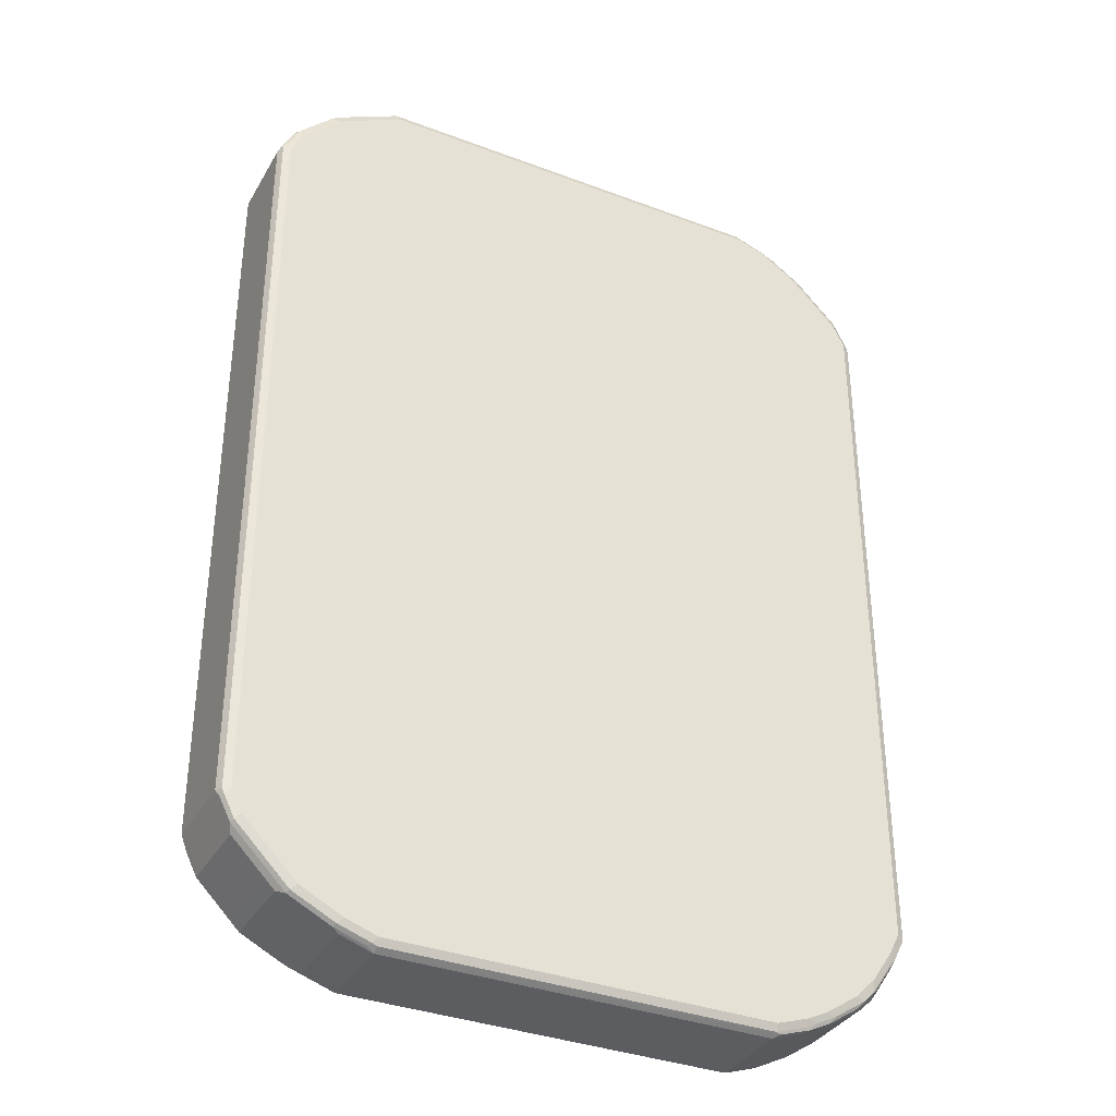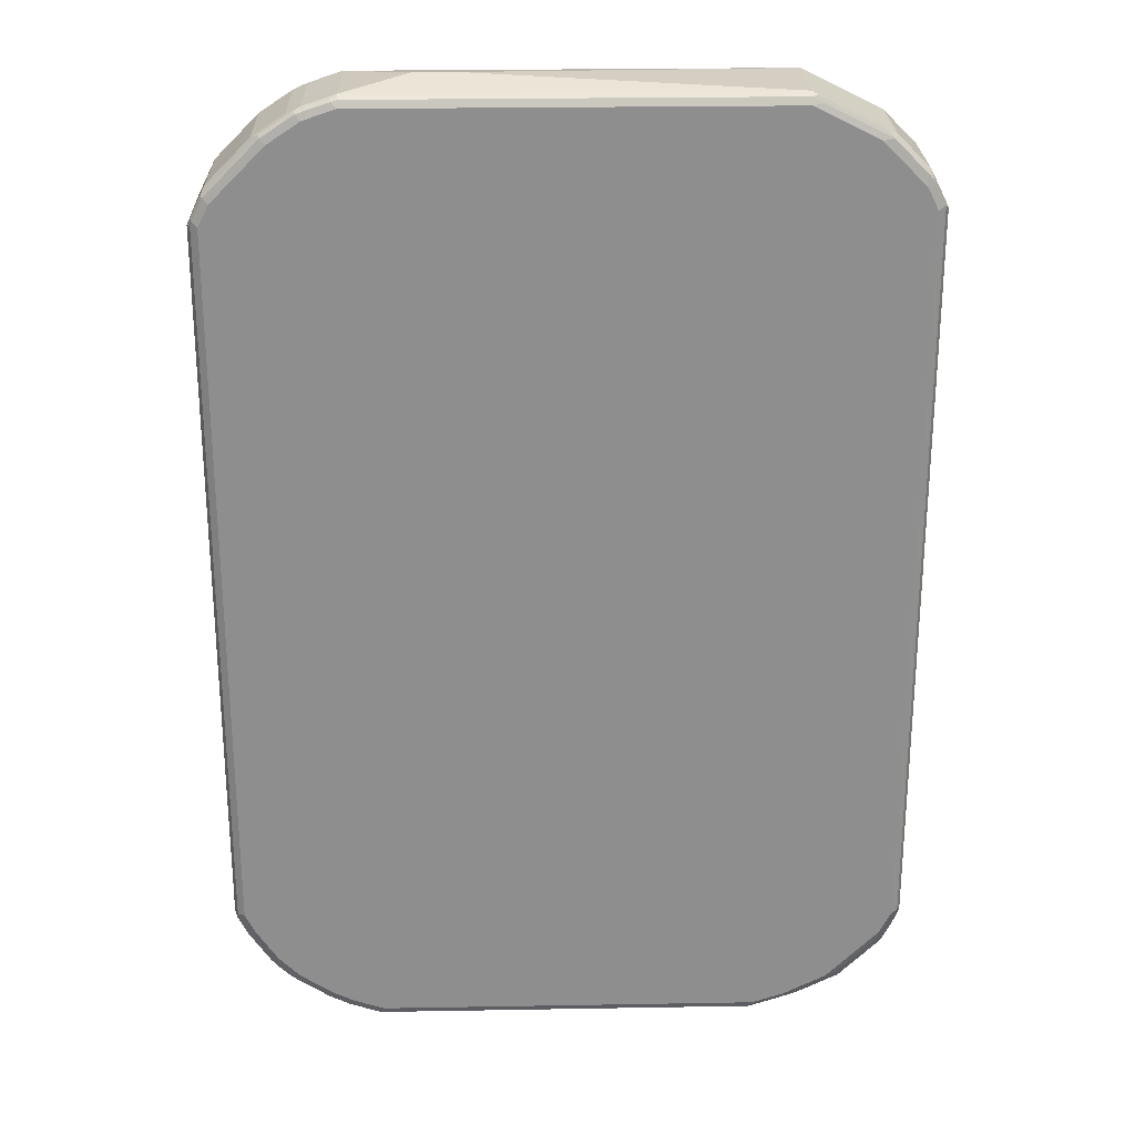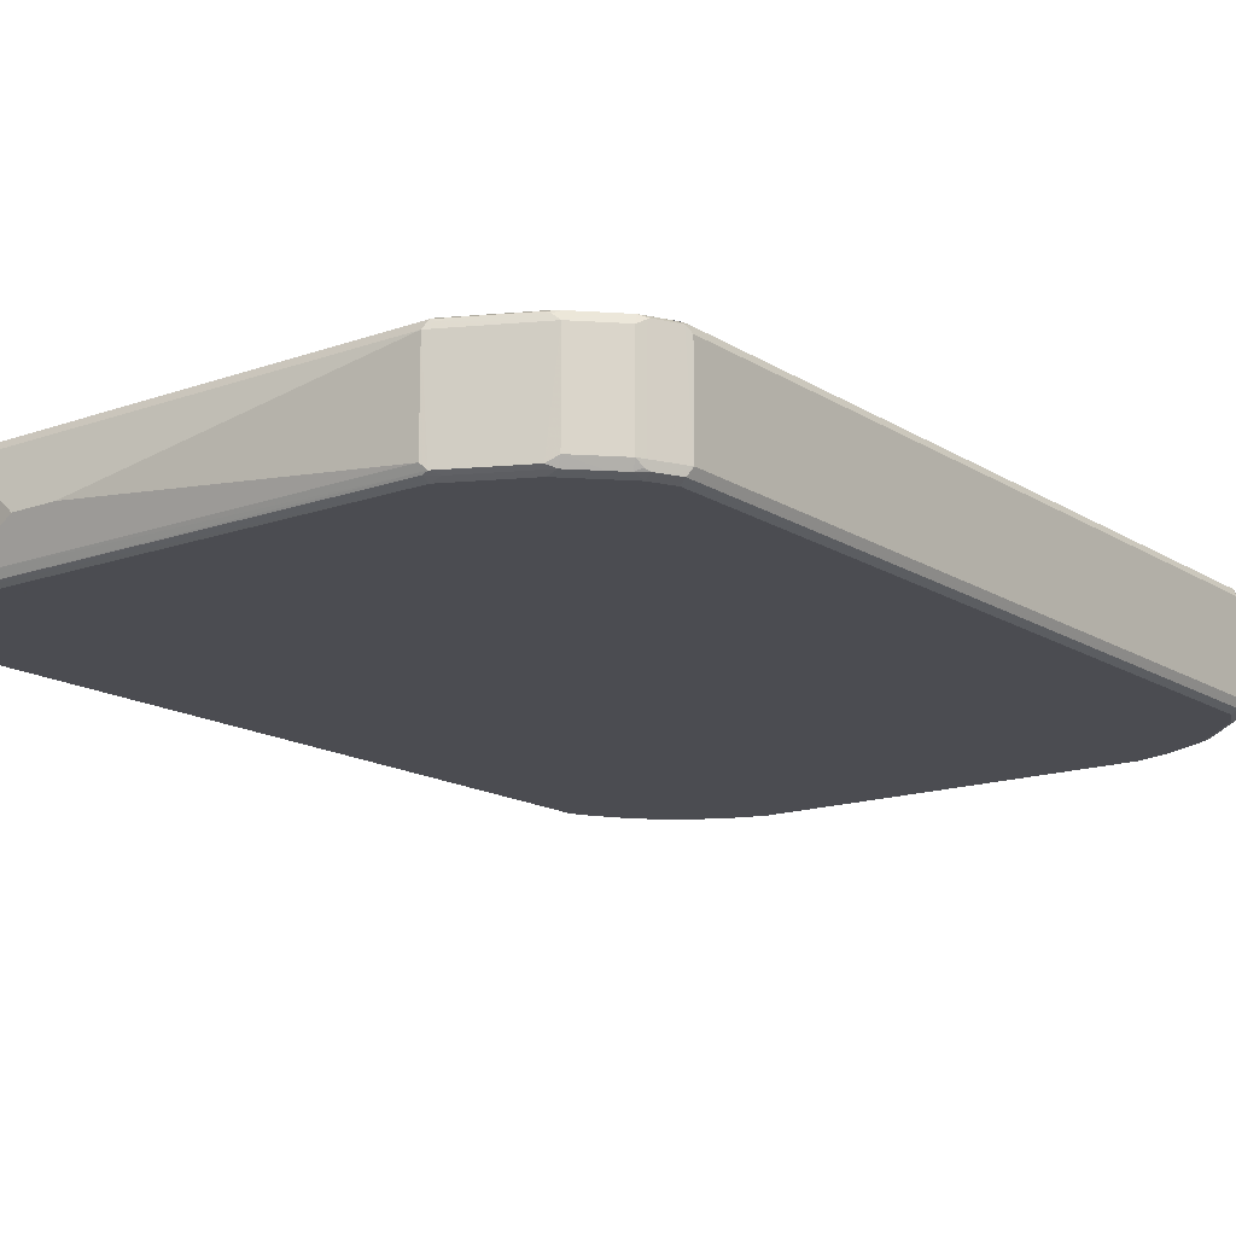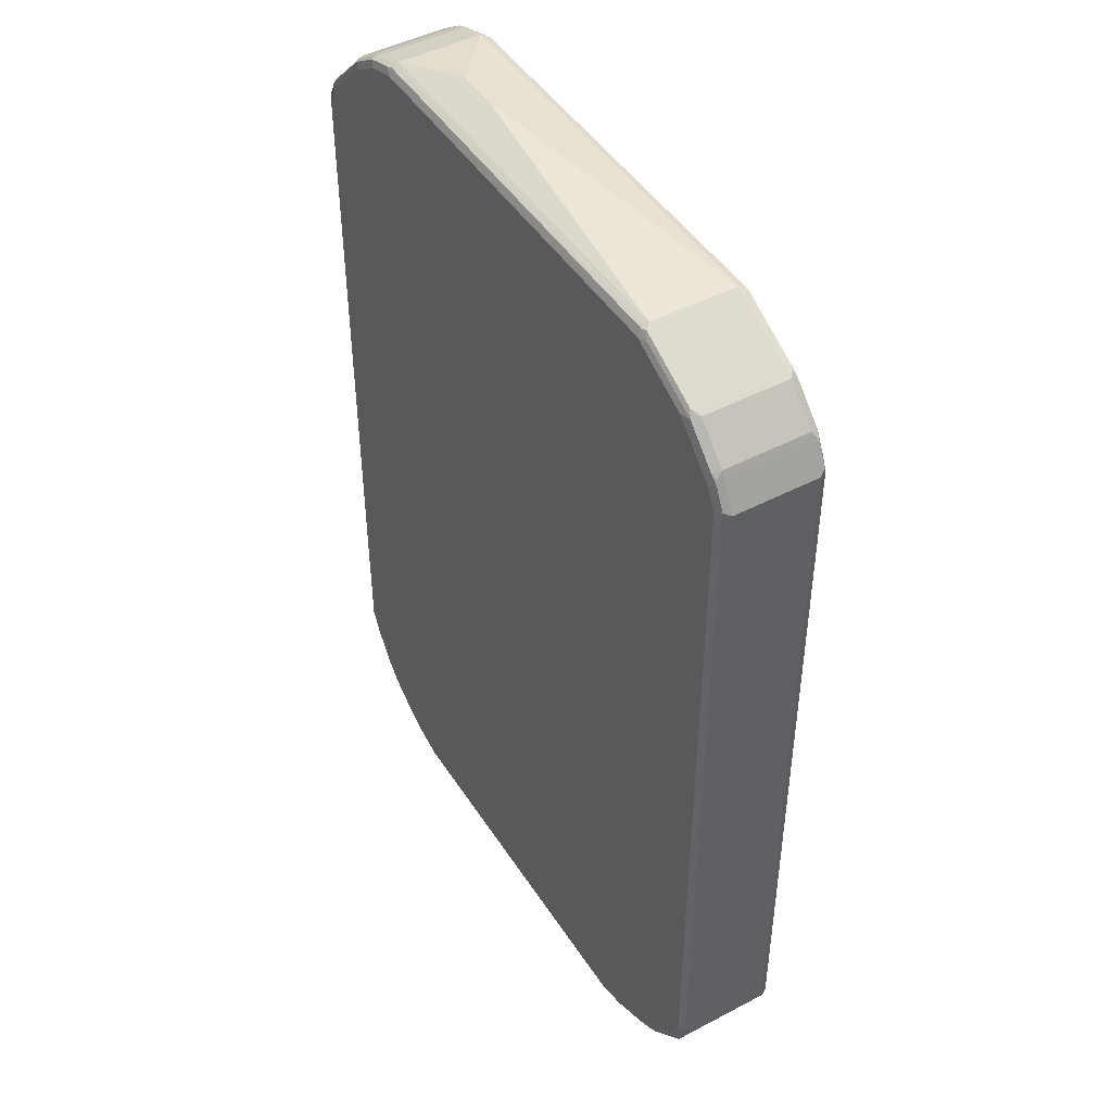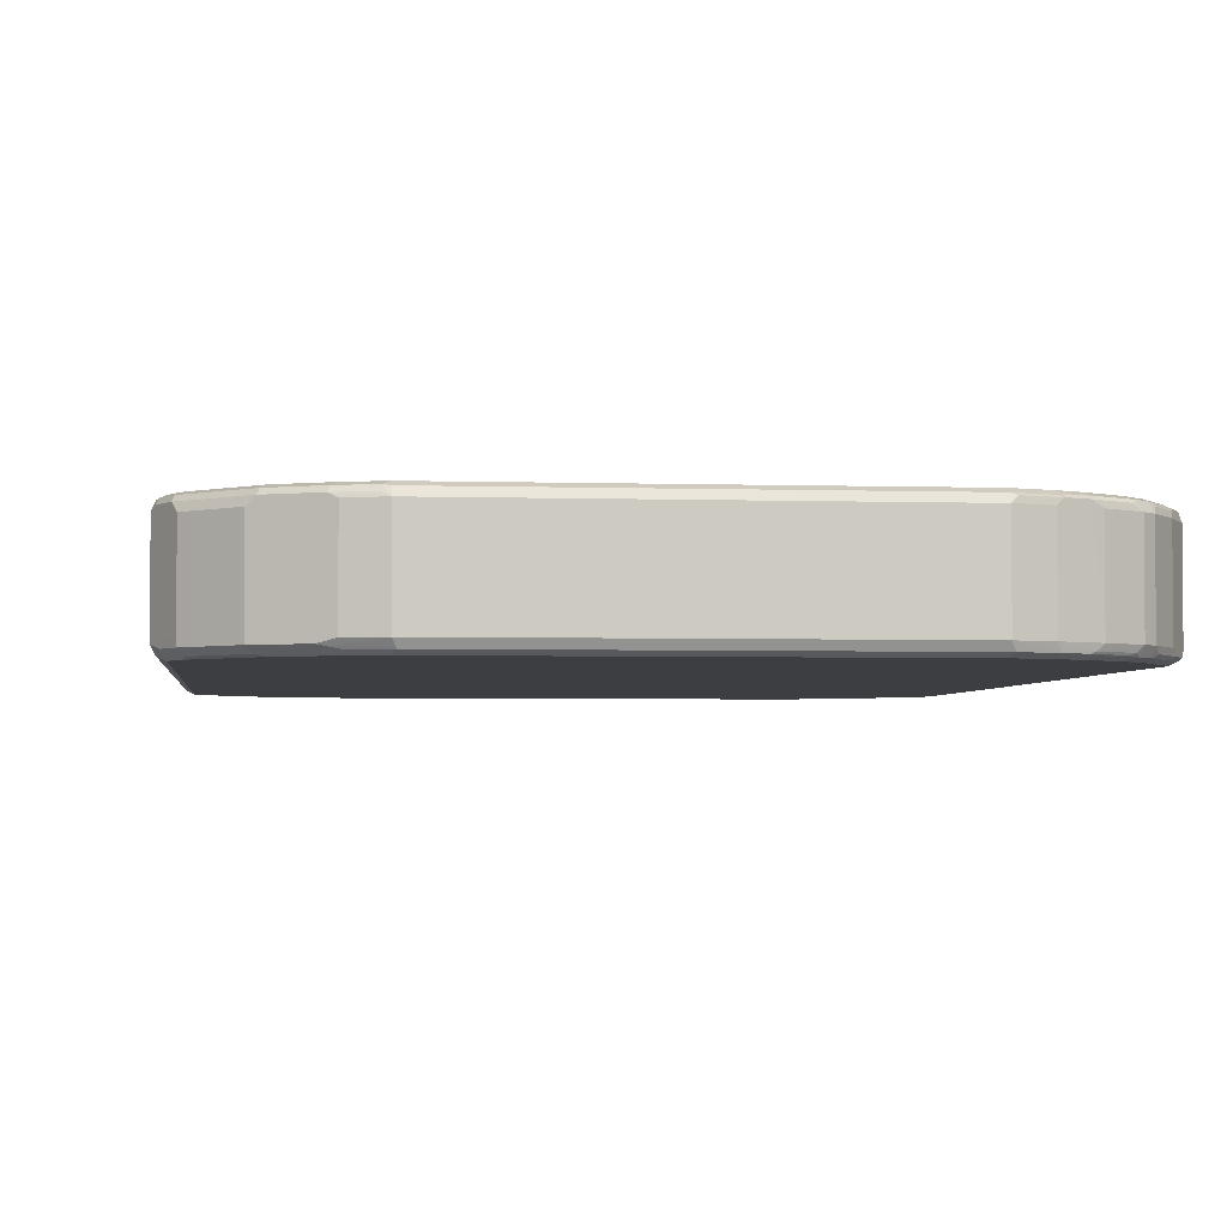
<metadata>
{"format":"obj","ext":"obj","renderer":"f3d","projection":"perspective","resolution":1024,"background":"white","views":[{"elev":-35.4,"azim":-26.5,"up":"+Y"},{"elev":25.2,"azim":178.4,"up":"+Y"},{"elev":-15.3,"azim":-142.8,"up":"+Z"},{"elev":46.2,"azim":-121.0,"up":"+Y"},{"elev":-3.2,"azim":-6.6,"up":"+Z"}]}
</metadata>
<code>
v -0.631 -0.6901 -0.07887
v -0.6243 -0.6835 -0.09201
v -0.6211 -0.7 -0.08873
v -0.6178 -0.7163 -0.08543
v -0.6112 -0.7295 -0.07887
v -0.6047 -0.7426 -0.07229
v -0.631 -0.6901 0.07887
v -0.631 0.6901 -0.07887
v -0.6112 -0.6901 -0.09859
v -0.6243 0.6966 -0.09201
v -0.5883 -0.746 -0.09529
v -0.6014 -0.7394 -0.08873
v -0.598 -0.7558 -0.08543
v -0.6047 -0.7426 0.08543
v -0.6243 -0.7032 0.08543
v -0.6211 -0.7 0.09365
v -0.6243 -0.6901 0.09201
v -0.6261 0.7 0.08873
v -0.631 0.6901 0.07887
v -0.6047 0.7426 -0.07887
v -0.6047 0.7361 -0.09201
v -0.6211 0.7048 -0.08873
v -0.5915 -0.7295 -0.09859
v -0.6112 0.6901 -0.09859
v -0.5784 -0.7755 -0.08543
v -0.5718 -0.7492 -0.09859
v -0.5291 -0.8051 -0.09529
v -0.539 -0.8149 -0.08543
v -0.598 -0.7558 0.07229
v -0.5784 -0.7755 0.07229
v -0.539 -0.8149 0.07229
v -0.5061 -0.8412 0.08543
v -0.5225 -0.8183 0.09365
v -0.6014 -0.7394 0.09365
v -0.6112 -0.6901 0.09859
v -0.6112 0.6901 0.09859
v -0.6243 0.6901 0.09201
v -0.6137 0.7098 0.09365
v -0.6063 0.7394 0.08873
v -0.6047 0.7426 0.07887
v -0.598 0.7558 -0.07887
v -0.6014 0.7442 -0.08873
v -0.5915 0.7517 -0.09365
v -0.5915 0.7295 -0.09859
v -0.5127 -0.8083 -0.09859
v -0.5093 -0.8248 -0.09529
v -0.5192 -0.8346 -0.08543
v -0.5192 -0.8346 0.07229
v -0.5061 -0.8412 -0.07229
v -0.4141 -0.8872 0.07887
v -0.4272 -0.8806 0.08543
v -0.4634 -0.8577 0.09365
v -0.5028 -0.838 0.09365
v -0.5127 -0.8083 0.09859
v -0.5718 -0.7492 0.09859
v -0.5915 -0.7295 0.09859
v -0.5915 0.7295 0.09859
v -0.5939 0.7492 0.09365
v -0.598 0.7558 0.07887
v -0.5784 0.7755 -0.07887
v -0.5718 0.7714 -0.09365
v -0.5718 0.7492 -0.09859
v -0.4929 -0.828 -0.09859
v -0.4305 -0.8643 -0.09529
v -0.5028 -0.838 -0.08873
v -0.4798 -0.8543 -0.08543
v -0.4141 -0.8872 -0.07887
v -0.3549 -0.9071 0.07887
v -0.368 -0.9003 0.08543
v -0.3648 -0.8971 0.09365
v -0.4238 -0.8774 0.09365
v -0.4141 -0.8675 0.09859
v -0.4929 -0.828 0.09859
v -0.5718 0.7492 0.09859
v -0.5743 0.7689 0.09365
v -0.5784 0.7755 0.07887
v -0.539 0.8149 -0.07887
v -0.5323 0.8108 -0.09365
v -0.5127 0.8083 -0.09859
v -0.4141 -0.8675 -0.09859
v -0.4238 -0.8774 -0.08873
v -0.4634 -0.8577 -0.08873
v -0.4403 -0.874 -0.08543
v -0.3549 -0.9071 -0.07887
v 0.3549 -0.9071 0.07887
v 0.3648 -0.9021 0.08873
v -0.3549 -0.9003 0.09201
v 0.3549 -0.9003 0.09201
v 0.3549 -0.8872 0.09859
v -0.3549 -0.8872 0.09859
v -0.5127 0.8083 0.09859
v -0.5348 0.8083 0.09365
v -0.539 0.8149 0.07887
v -0.5225 0.8232 -0.08873
v -0.4141 0.8699 -0.09365
v -0.4732 0.828 -0.09859
v -0.3549 -0.8872 -0.09859
v -0.3484 -0.9003 -0.09201
v -0.4074 -0.8806 -0.09201
v -0.3648 -0.8971 -0.08873
v 0.3549 -0.9071 -0.07887
v 0.4141 -0.8872 0.07887
v 0.4238 -0.8824 0.08873
v 0.4141 -0.8806 0.09201
v 0.4141 -0.8675 0.09859
v -0.4732 0.828 0.09859
v -0.5192 0.8215 0.09201
v -0.5274 0.8183 0.08873
v -0.4091 0.8774 0.08873
v -0.4732 0.8478 0.07887
v -0.4042 0.8824 -0.08873
v -0.3943 0.8806 -0.09201
v -0.3943 0.8675 -0.09859
v 0.3549 -0.8872 -0.09859
v 0.3615 -0.9003 -0.09201
v 0.4206 -0.8806 -0.09201
v 0.4141 -0.8872 -0.07887
v 0.4634 -0.8627 0.08873
v 0.4337 -0.8699 0.09365
v 0.4732 -0.8502 0.09365
v 0.4535 -0.8478 0.09859
v -0.3943 0.8675 0.09859
v -0.4798 0.8412 0.09201
v -0.4009 0.8806 0.09201
v -0.3943 0.8872 0.07887
v -0.3943 0.8872 -0.07887
v 0.3745 0.8872 -0.07887
v 0.3745 0.8806 -0.09201
v 0.3844 0.8774 -0.09365
v 0.3745 0.8675 -0.09859
v 0.4141 -0.8675 -0.09859
v 0.46 -0.8609 -0.09201
v 0.4683 -0.8577 -0.08873
v 0.4288 -0.8774 -0.08873
v 0.4798 -0.8543 -0.07887
v 0.4798 -0.8543 0.07887
v 0.5225 -0.8232 0.08873
v 0.5323 -0.8108 0.09365
v 0.5127 -0.8083 0.09859
v 0.3745 0.8675 0.09859
v 0.368 0.8806 0.09201
v 0.3745 0.8872 0.07887
v 0.1774 0.9071 -0.01971
v 0.3878 0.8806 -0.08543
v 0.2563 0.9071 -0.01971
v 0.4337 0.8675 -0.07887
v 0.4436 0.8577 -0.09365
v 0.4337 0.8478 -0.09859
v 0.4535 -0.8478 -0.09859
v 0.4756 -0.8478 -0.09365
v 0.5192 -0.8215 -0.09201
v 0.5274 -0.8183 -0.08873
v 0.539 -0.8149 -0.07887
v 0.539 -0.8149 0.07887
v 0.5521 -0.7911 0.09365
v 0.5521 -0.7689 0.09859
v 0.4337 0.8478 0.09859
v 0.4272 0.8609 0.09201
v 0.3844 0.8774 0.08873
v 0.4337 0.8675 0.07887
v 0.4469 0.8609 -0.08543
v 0.5028 0.8183 -0.09365
v 0.4929 0.8083 -0.09859
v 0.5127 -0.8083 -0.09859
v 0.5348 -0.8083 -0.09365
v 0.5545 -0.7886 -0.09365
v 0.5586 -0.7952 -0.07887
v 0.5586 -0.7952 0.07887
v 0.5619 -0.7836 0.08873
v 0.5652 -0.7755 0.09201
v 0.6047 -0.7163 0.09201
v 0.5915 -0.732 0.09365
v 0.5915 -0.7098 0.09859
v 0.4501 0.8446 0.09529
v 0.4436 0.8577 0.08873
v 0.4929 0.8083 0.09859
v 0.46 0.8543 0.08543
v 0.4469 0.8609 0.07229
v 0.46 0.8543 -0.07229
v 0.5061 0.8215 -0.08543
v 0.5225 0.7986 -0.09365
v 0.5127 0.7886 -0.09859
v 0.5521 -0.7689 -0.09859
v 0.5669 -0.7789 -0.08873
v 0.5939 -0.7295 -0.09365
v 0.598 -0.7361 -0.07887
v 0.598 -0.7361 0.07887
v 0.6014 -0.7245 0.08873
v 0.6047 -0.7229 0.07887
v 0.631 -0.6704 0.07887
v 0.6211 -0.6851 0.08873
v 0.6243 -0.6769 0.09201
v 0.6112 -0.6704 0.09859
v 0.5093 0.8051 0.09529
v 0.5127 0.7886 0.09859
v 0.5192 0.8149 0.08543
v 0.5192 0.8149 -0.07229
v 0.539 0.7952 -0.07229
v 0.6047 0.7229 -0.08543
v 0.6014 0.7197 -0.09365
v 0.5718 0.7295 -0.09859
v 0.5915 -0.7098 -0.09859
v 0.6063 -0.7197 -0.08873
v 0.6137 -0.6901 -0.09365
v 0.6047 -0.7229 -0.07887
v 0.6261 -0.6803 -0.08873
v 0.631 -0.6704 -0.07887
v 0.631 0.6704 0.07887
v 0.6243 0.6638 0.09201
v 0.6112 0.6704 0.09859
v 0.5291 0.7854 0.09529
v 0.5718 0.7295 0.09859
v 0.539 0.7952 0.08543
v 0.5784 0.7558 -0.07229
v 0.631 0.6704 -0.07887
v 0.6243 0.6835 -0.08543
v 0.6211 0.6803 -0.09365
v 0.598 0.7361 -0.07229
v 0.6047 0.7229 0.07229
v 0.5915 0.7098 -0.09859
v 0.6112 -0.6704 -0.09859
v 0.6243 -0.6704 -0.09201
v 0.6243 0.6704 -0.09201
v 0.6112 0.7098 0.07887
v 0.6178 0.6966 0.08543
v 0.6211 0.6803 0.08873
v 0.5883 0.7263 0.09529
v 0.5915 0.7098 0.09859
v 0.5784 0.7558 0.08543
v 0.6112 0.6704 -0.09859
v 0.598 0.7361 0.08543
v 0.6014 0.7197 0.08873
f 1 2 3
f 138 154 155
f 137 154 138
f 135 154 136
f 135 153 154
f 133 153 135
f 133 152 153
f 133 151 152
f 132 151 133
f 132 165 151
f 132 150 165
f 132 149 150
f 138 155 139
f 129 161 147
f 129 148 130
f 129 147 148
f 127 161 144
f 127 146 161
f 127 160 146
f 127 142 160
f 127 145 142
f 127 129 128
f 127 144 129
f 126 145 127
f 126 143 145
f 129 144 161
f 139 155 156
f 140 157 158
f 140 158 141
f 155 172 173
f 155 171 172
f 155 170 171
f 155 169 170
f 155 168 169
f 154 168 155
f 153 168 154
f 153 167 168
f 153 166 167
f 153 165 166
f 152 165 153
f 151 165 152
f 149 165 150
f 149 164 165
f 147 163 148
f 147 162 163
f 147 180 162
f 147 161 180
f 146 178 161
f 146 160 178
f 142 175 160
f 142 159 175
f 141 159 142
f 141 175 159
f 141 158 175
f 125 143 126
f 125 145 143
f 125 142 145
f 124 142 125
f 109 124 125
f 109 123 124
f 107 109 108
f 107 123 109
f 106 124 123
f 106 122 124
f 105 119 120
f 105 120 121
f 104 119 105
f 103 119 104
f 103 120 119
f 103 118 120
f 103 117 118
f 102 117 103
f 101 116 117
f 101 115 116
f 97 115 98
f 97 114 115
f 95 113 96
f 95 112 113
f 95 111 112
f 94 111 95
f 94 110 111
f 93 110 94
f 93 109 110
f 109 125 110
f 155 173 156
f 110 125 111
f 111 126 127
f 124 141 142
f 122 141 124
f 122 140 141
f 120 139 121
f 120 138 139
f 120 137 138
f 118 137 120
f 118 154 137
f 118 136 154
f 118 135 136
f 117 135 118
f 117 133 135
f 117 134 133
f 116 134 117
f 116 133 134
f 116 132 133
f 116 149 132
f 116 131 149
f 114 116 115
f 114 131 116
f 113 129 130
f 112 128 129
f 112 129 113
f 111 128 112
f 111 127 128
f 111 125 126
f 93 108 109
f 157 174 175
f 157 176 194
f 200 220 201
f 199 208 215
f 199 219 208
f 199 231 219
f 199 218 231
f 199 214 218
f 199 217 200
f 199 216 217
f 199 215 216
f 198 229 214
f 198 213 229
f 200 217 230
f 198 214 199
f 196 213 198
f 195 227 211
f 195 212 227
f 194 213 196
f 194 211 213
f 192 210 193
f 192 209 210
f 190 209 192
f 190 208 209
f 190 215 208
f 190 207 215
f 196 198 197
f 200 230 220
f 204 221 222
f 204 222 206
f 226 232 227
f 225 232 226
f 225 231 232
f 219 231 224
f 217 221 230
f 217 222 221
f 217 223 222
f 215 217 216
f 215 223 217
f 214 231 218
f 214 229 231
f 213 227 229
f 212 228 227
f 211 227 213
f 210 227 228
f 210 226 227
f 209 226 210
f 208 226 209
f 208 225 226
f 208 231 225
f 208 224 231
f 208 219 224
f 206 215 207
f 206 223 215
f 206 222 223
f 190 206 207
f 190 192 191
f 189 206 190
f 189 203 206
f 169 171 170
f 169 188 171
f 168 188 169
f 168 187 188
f 167 187 168
f 167 186 187
f 167 203 186
f 167 184 203
f 166 203 184
f 166 185 203
f 166 202 185
f 166 183 202
f 166 184 167
f 164 166 165
f 164 183 166
f 162 182 163
f 162 181 182
f 162 180 181
f 161 197 180
f 161 179 197
f 161 177 179
f 161 178 177
f 160 177 178
f 160 175 177
f 157 194 174
f 171 188 187
f 157 175 158
f 171 187 189
f 171 190 191
f 189 205 203
f 186 189 187
f 186 205 189
f 186 203 205
f 185 206 203
f 185 204 206
f 185 221 204
f 185 202 221
f 181 201 182
f 181 200 201
f 181 199 200
f 180 199 181
f 180 198 199
f 180 197 198
f 177 197 179
f 177 196 197
f 176 211 194
f 176 195 211
f 174 196 177
f 174 194 196
f 174 177 175
f 171 173 172
f 171 193 173
f 171 192 193
f 171 191 192
f 171 189 190
f 92 108 93
f 92 107 108
f 91 107 92
f 18 38 58
f 18 37 38
f 17 37 18
f 16 37 17
f 16 36 37
f 16 35 36
f 16 56 35
f 16 34 56
f 14 16 15
f 14 34 16
f 14 33 34
f 18 58 39
f 14 32 33
f 14 30 31
f 14 29 30
f 13 30 29
f 13 25 30
f 11 28 25
f 11 27 28
f 11 45 27
f 11 26 45
f 11 23 26
f 11 13 12
f 11 25 13
f 14 31 32
f 18 39 20
f 20 39 40
f 20 40 59
f 33 55 34
f 33 54 55
f 32 47 49
f 32 48 47
f 32 53 33
f 32 52 53
f 32 51 52
f 32 50 51
f 32 67 50
f 32 49 67
f 31 48 32
f 28 48 31
f 28 47 48
f 27 47 28
f 27 46 47
f 27 63 46
f 27 45 63
f 25 31 30
f 25 28 31
f 21 44 24
f 21 43 44
f 21 42 43
f 21 41 42
f 20 41 21
f 20 59 41
f 10 21 24
f 10 22 21
f 9 26 23
f 9 45 26
f 7 18 19
f 7 17 18
f 7 16 17
f 7 15 16
f 7 14 15
f 6 29 14
f 6 13 29
f 5 13 6
f 3 13 4
f 3 12 13
f 3 11 12
f 3 9 11
f 2 24 9
f 2 10 24
f 2 9 3
f 1 10 2
f 1 8 10
f 1 19 8
f 1 7 19
f 1 14 7
f 1 6 14
f 1 5 6
f 1 13 5
f 1 4 13
f 1 3 4
f 8 19 18
f 33 53 73
f 8 18 20
f 8 21 22
f 9 63 45
f 9 80 63
f 9 97 80
f 9 114 97
f 9 131 114
f 9 149 131
f 9 164 149
f 9 183 164
f 9 202 183
f 9 221 202
f 9 230 221
f 9 220 230
f 9 201 220
f 9 182 201
f 9 163 182
f 9 148 163
f 9 130 148
f 9 113 130
f 9 96 113
f 9 79 96
f 9 62 79
f 9 44 62
f 9 24 44
f 9 23 11
f 8 22 10
f 8 20 21
f 33 73 54
f 34 55 56
f 35 56 55
f 70 72 71
f 70 90 72
f 70 89 90
f 70 88 89
f 70 87 88
f 68 70 69
f 68 87 70
f 68 86 87
f 68 85 86
f 68 101 85
f 68 84 101
f 67 81 84
f 67 83 81
f 66 83 67
f 66 81 83
f 66 82 81
f 64 81 82
f 64 80 81
f 61 79 62
f 61 78 79
f 61 77 78
f 60 77 61
f 60 93 77
f 60 76 93
f 58 76 59
f 74 91 75
f 58 75 76
f 75 91 92
f 75 93 76
f 91 123 107
f 91 106 123
f 88 105 89
f 88 104 105
f 86 104 88
f 86 103 104
f 86 88 87
f 85 103 86
f 85 102 103
f 85 117 102
f 85 101 117
f 84 115 101
f 84 98 115
f 84 100 98
f 81 100 84
f 81 98 100
f 81 99 98
f 80 99 81
f 80 98 99
f 80 97 98
f 78 96 79
f 78 95 96
f 78 94 95
f 77 94 78
f 77 93 94
f 75 92 93
f 227 232 231
f 57 75 58
f 52 73 53
f 36 57 58
f 35 57 36
f 35 74 57
f 35 91 74
f 35 106 91
f 35 122 106
f 35 140 122
f 35 157 140
f 35 176 157
f 35 195 176
f 35 212 195
f 35 228 212
f 35 210 228
f 35 193 210
f 35 173 193
f 35 156 173
f 35 139 156
f 35 121 139
f 35 105 121
f 35 89 105
f 35 90 89
f 35 72 90
f 35 73 72
f 35 54 73
f 35 55 54
f 36 58 38
f 57 74 75
f 36 38 37
f 39 59 40
f 52 72 73
f 52 71 72
f 51 71 52
f 51 70 71
f 51 69 70
f 51 68 69
f 50 68 51
f 50 84 68
f 50 67 84
f 49 66 67
f 47 66 49
f 47 82 66
f 47 65 82
f 46 65 47
f 46 82 65
f 46 64 82
f 46 80 64
f 46 63 80
f 43 62 44
f 43 61 62
f 41 61 43
f 41 60 61
f 41 76 60
f 41 59 76
f 41 43 42
f 39 58 59
f 227 231 229

</code>
